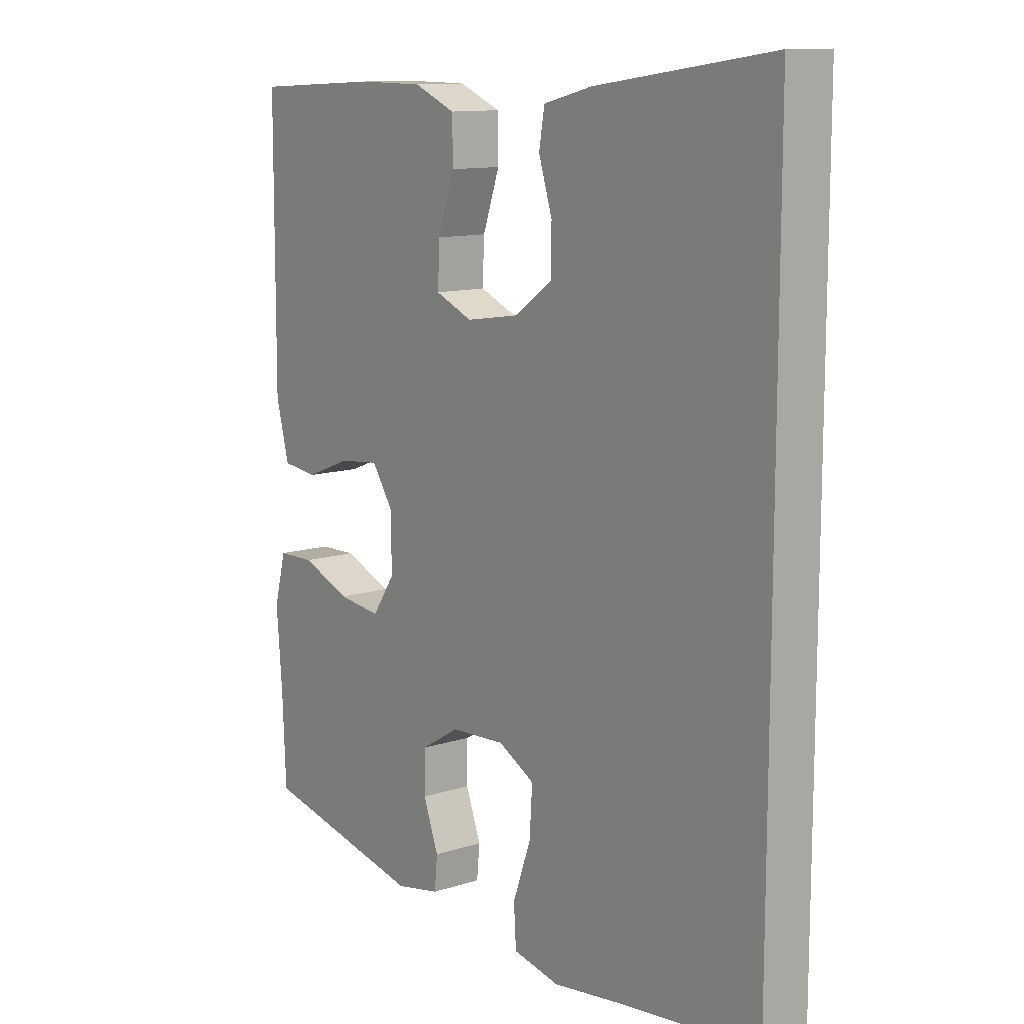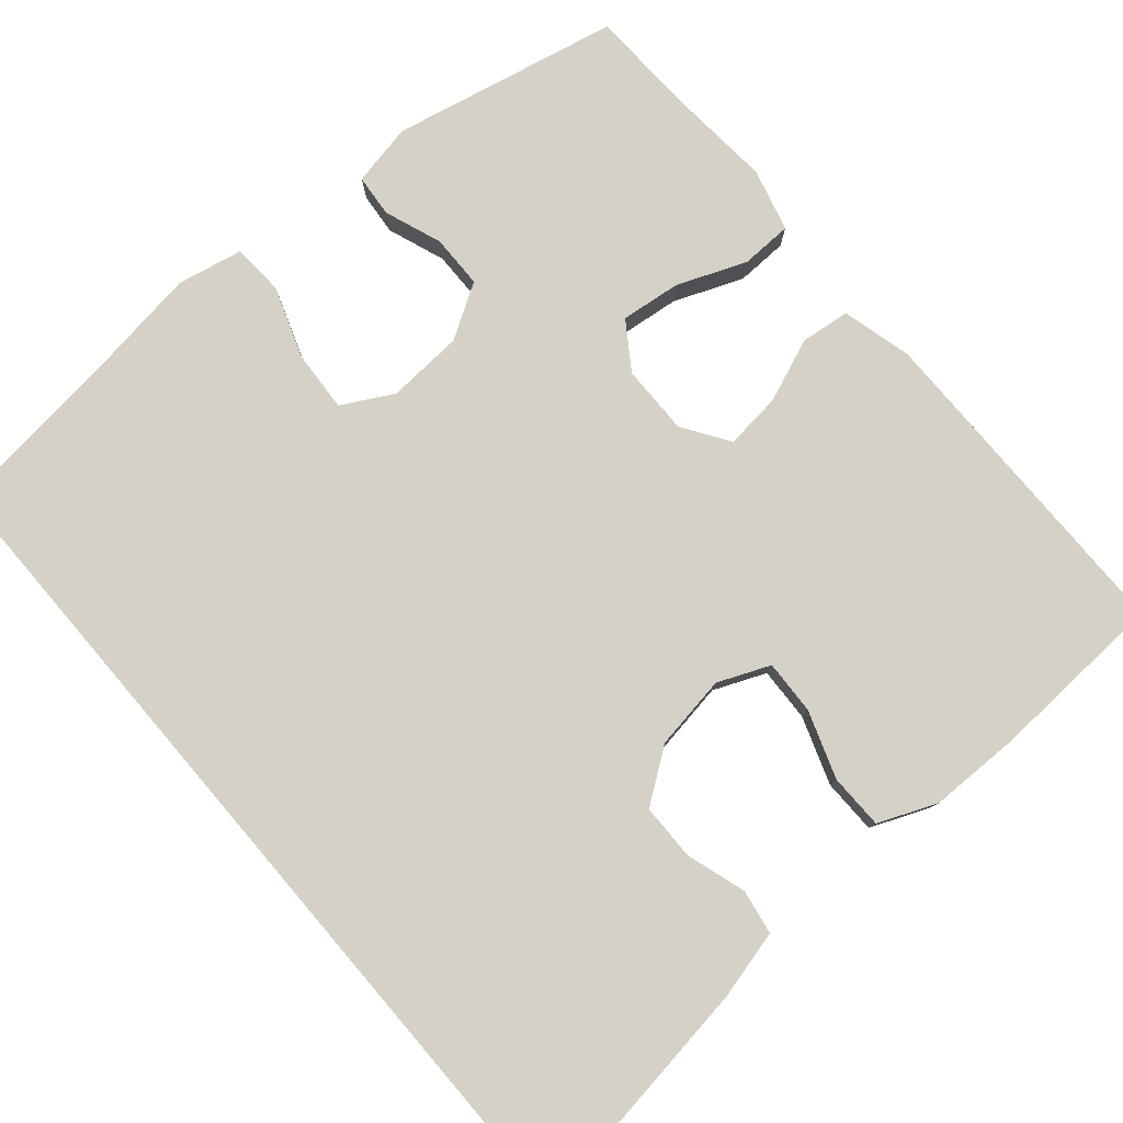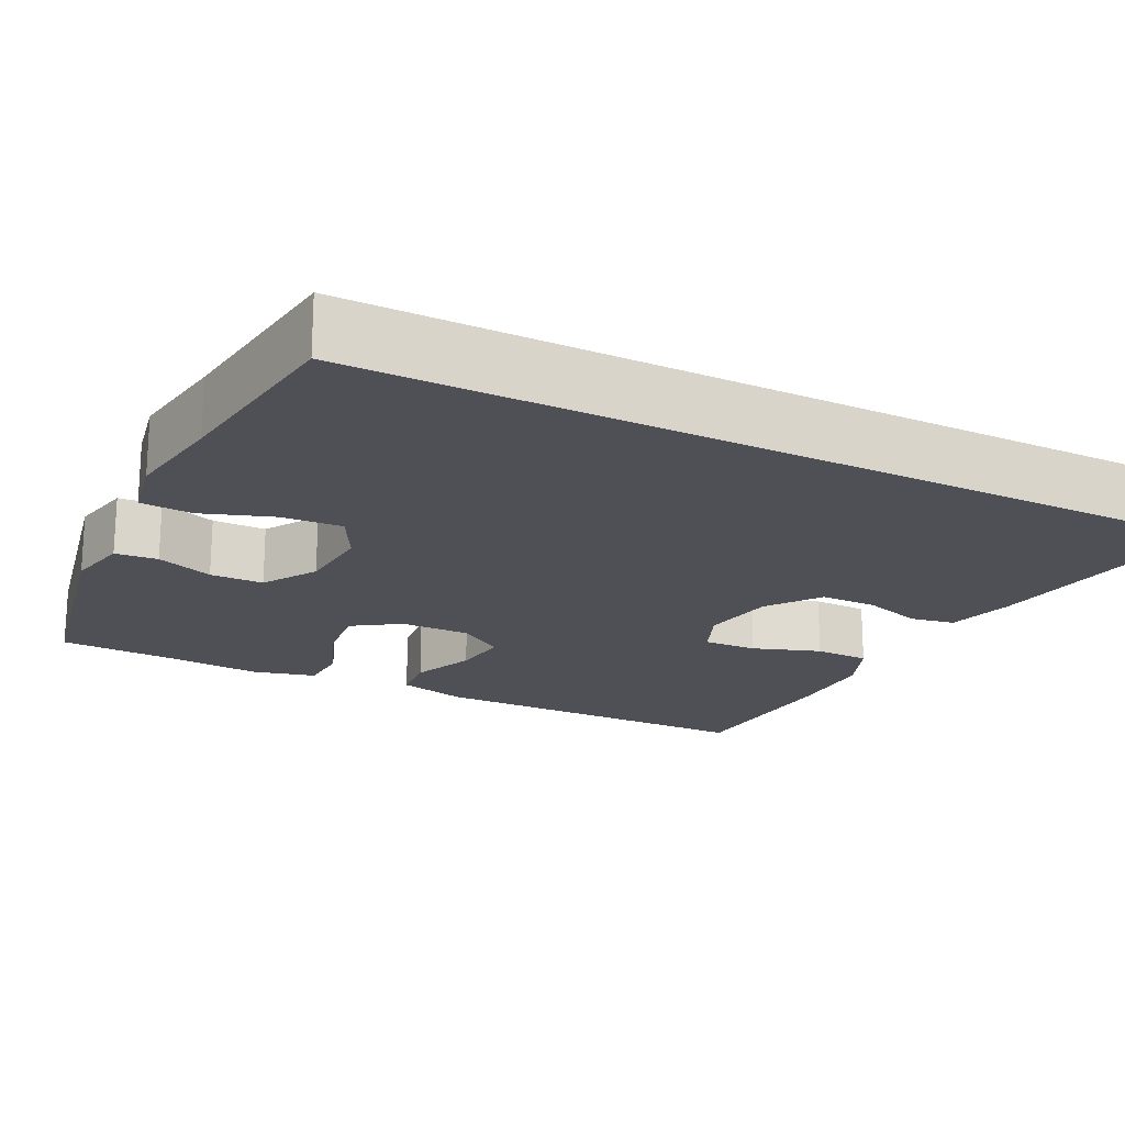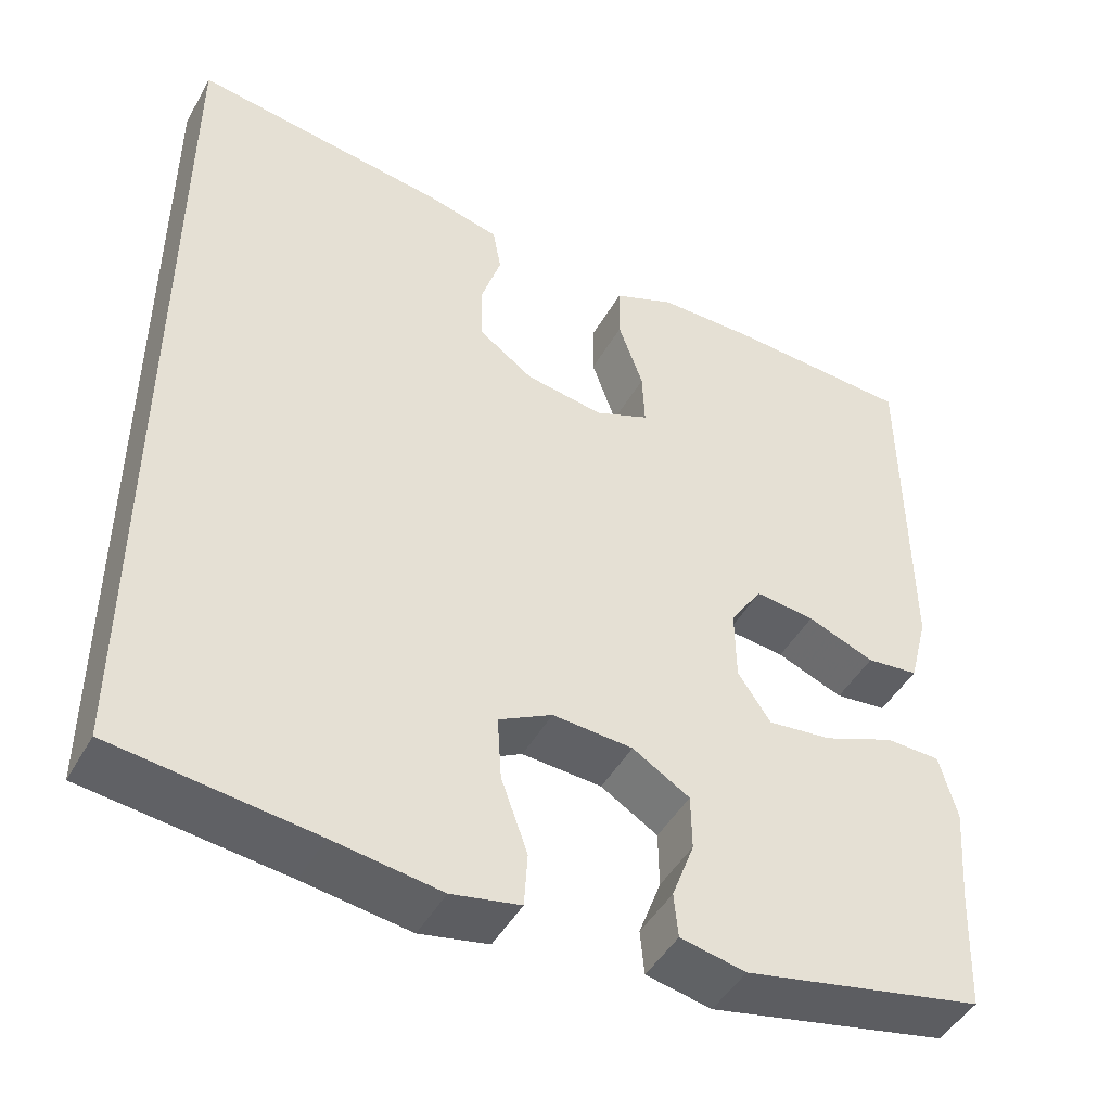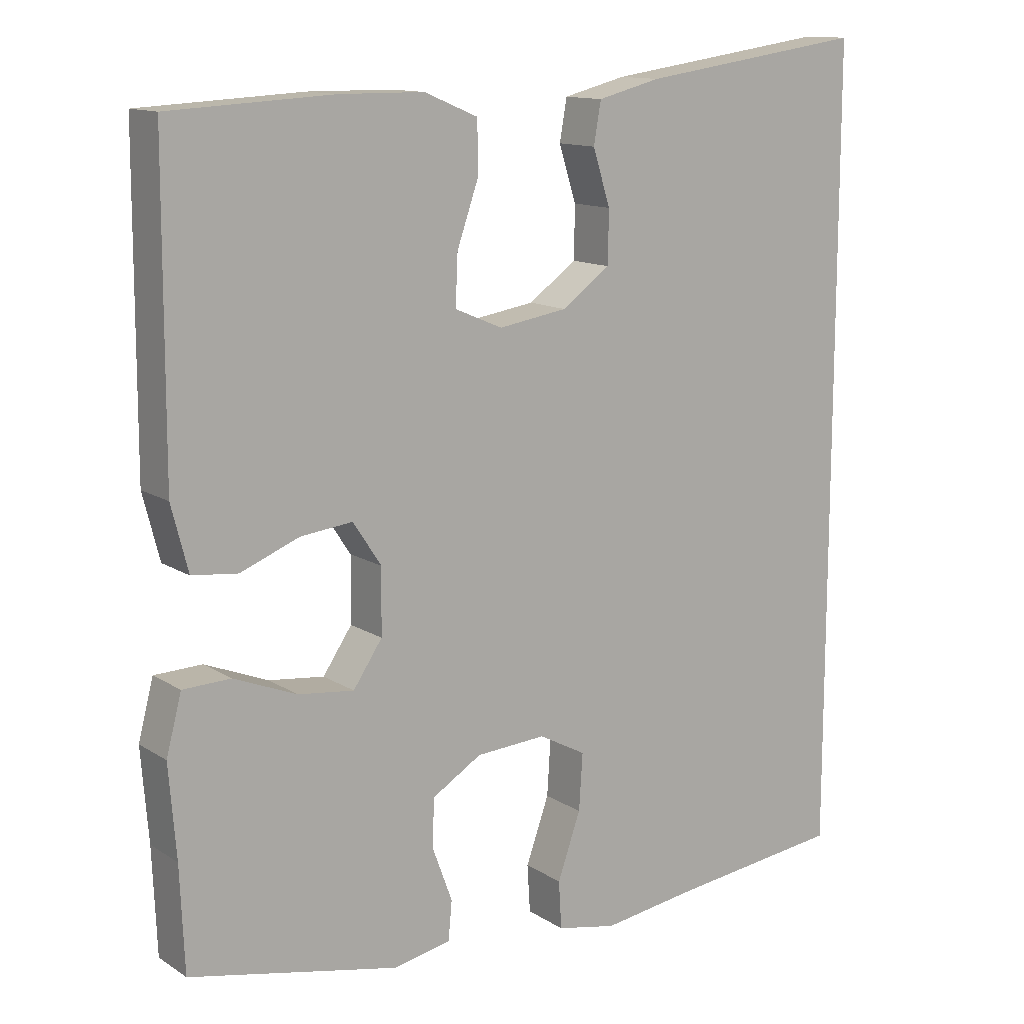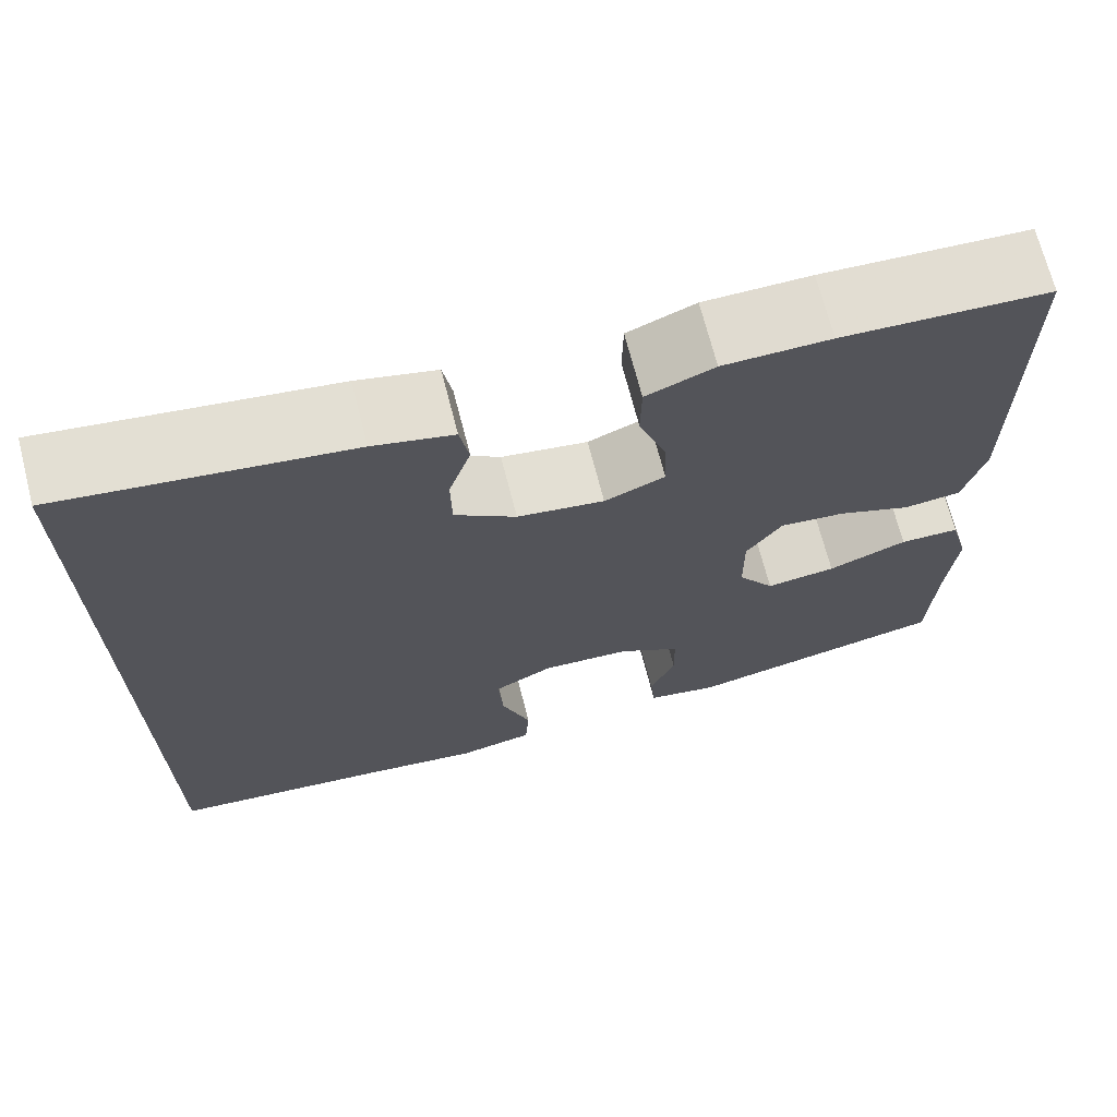
<metadata>
{"format":"obj","ext":"obj","renderer":"f3d","projection":"perspective","resolution":1024,"background":"white","views":[{"elev":11.9,"azim":-127.4,"up":"+Z"},{"elev":79.4,"azim":-40.5,"up":"+Y"},{"elev":-19.3,"azim":-117.0,"up":"+Y"},{"elev":-46.5,"azim":-28.1,"up":"+Z"},{"elev":12.9,"azim":144.6,"up":"+Z"},{"elev":69.8,"azim":-14.4,"up":"+Z"}]}
</metadata>
<code>
v -0.5 0.07 -0.543
v -0.5 0.07 0.562
v -0.187 0.07 0.517
v -0.1 0.07 0.495
v -0.09 0.07 0.438
v -0.114 0.07 0.362
v -0.113 0.07 0.29
v -0.046 0.07 0.242
v 0.049 0.07 0.227
v 0.115 0.07 0.255
v 0.112 0.07 0.324
v 0.082 0.07 0.41
v 0.083 0.07 0.48
v 0.157 0.07 0.511
v 0.274 0.07 0.512
v 0.5 0.07 0.5
v 0.502 0.07 0.071
v 0.479 0.07 -0.018
v 0.416 0.07 -0.025
v 0.335 0.07 0.007
v 0.263 0.07 0.015
v 0.224 0.07 -0.044
v 0.225 0.07 -0.133
v 0.265 0.07 -0.192
v 0.342 0.07 -0.183
v 0.429 0.07 -0.148
v 0.495 0.07 -0.15
v 0.516 0.07 -0.23
v 0.506 0.07 -0.356
v 0.5 0.07 -0.5
v 0.21 0.07 -0.562
v 0.131 0.07 -0.546
v 0.126 0.07 -0.492
v 0.153 0.07 -0.419
v 0.152 0.07 -0.351
v 0.083 0.07 -0.309
v -0.014 0.07 -0.303
v -0.079 0.07 -0.338
v -0.074 0.07 -0.416
v -0.042 0.07 -0.506
v -0.046 0.07 -0.572
v -0.129 0.07 -0.589
v -0.258 0.07 -0.571
v -0.5 0 -0.543
v -0.5 0 0.562
v -0.187 0 0.517
v -0.1 0 0.495
v -0.09 0 0.438
v -0.114 0 0.362
v -0.113 0 0.29
v -0.046 0 0.242
v 0.049 0 0.227
v 0.115 0 0.255
v 0.112 0 0.324
v 0.082 0 0.41
v 0.083 0 0.48
v 0.157 0 0.511
v 0.274 0 0.512
v 0.5 0 0.5
v 0.502 0 0.071
v 0.479 0 -0.018
v 0.416 0 -0.025
v 0.335 0 0.007
v 0.263 0 0.015
v 0.224 0 -0.044
v 0.225 0 -0.133
v 0.265 0 -0.192
v 0.342 0 -0.183
v 0.429 0 -0.148
v 0.495 0 -0.15
v 0.516 0 -0.23
v 0.506 0 -0.356
v 0.5 0 -0.5
v 0.21 0 -0.562
v 0.131 0 -0.546
v 0.126 0 -0.492
v 0.153 0 -0.419
v 0.152 0 -0.351
v 0.083 0 -0.309
v -0.014 0 -0.303
v -0.079 0 -0.338
v -0.074 0 -0.416
v -0.042 0 -0.506
v -0.046 0 -0.572
v -0.129 0 -0.589
v -0.258 0 -0.571
f 40 41 42 43
f 39 40 43 1
f 38 39 1 2
f 37 38 2 3
f 31 32 33 34
f 29 30 31 34
f 29 34 35
f 28 29 35 36
f 25 26 27 28
f 24 25 28 36
f 17 18 19 20
f 17 20 21
f 16 17 21
f 15 16 21 22
f 11 12 13 14
f 10 11 14 15
f 3 4 5 6
f 3 6 7
f 37 3 7
f 23 24 36 37
f 22 23 37 7
f 10 15 22
f 9 10 22
f 8 9 22
f 7 8 22
f 86 85 84 83
f 44 86 83 82
f 45 44 82 81
f 46 45 81 80
f 77 76 75 74
f 77 74 73 72
f 78 77 72
f 79 78 72 71
f 71 70 69 68
f 79 71 68 67
f 63 62 61 60
f 64 63 60
f 64 60 59
f 65 64 59 58
f 57 56 55 54
f 58 57 54 53
f 49 48 47 46
f 50 49 46
f 50 46 80
f 80 79 67 66
f 50 80 66 65
f 65 58 53
f 65 53 52
f 65 52 51
f 65 51 50
f 1 44 45 2
f 2 45 46 3
f 3 46 47 4
f 4 47 48 5
f 5 48 49 6
f 6 49 50 7
f 7 50 51 8
f 8 51 52 9
f 9 52 53 10
f 10 53 54 11
f 11 54 55 12
f 12 55 56 13
f 13 56 57 14
f 14 57 58 15
f 15 58 59 16
f 16 59 60 17
f 17 60 61 18
f 18 61 62 19
f 19 62 63 20
f 20 63 64 21
f 21 64 65 22
f 22 65 66 23
f 23 66 67 24
f 24 67 68 25
f 25 68 69 26
f 26 69 70 27
f 27 70 71 28
f 28 71 72 29
f 29 72 73 30
f 30 73 74 31
f 31 74 75 32
f 32 75 76 33
f 33 76 77 34
f 34 77 78 35
f 35 78 79 36
f 36 79 80 37
f 37 80 81 38
f 38 81 82 39
f 39 82 83 40
f 40 83 84 41
f 41 84 85 42
f 42 85 86 43
f 43 86 44 1

</code>
